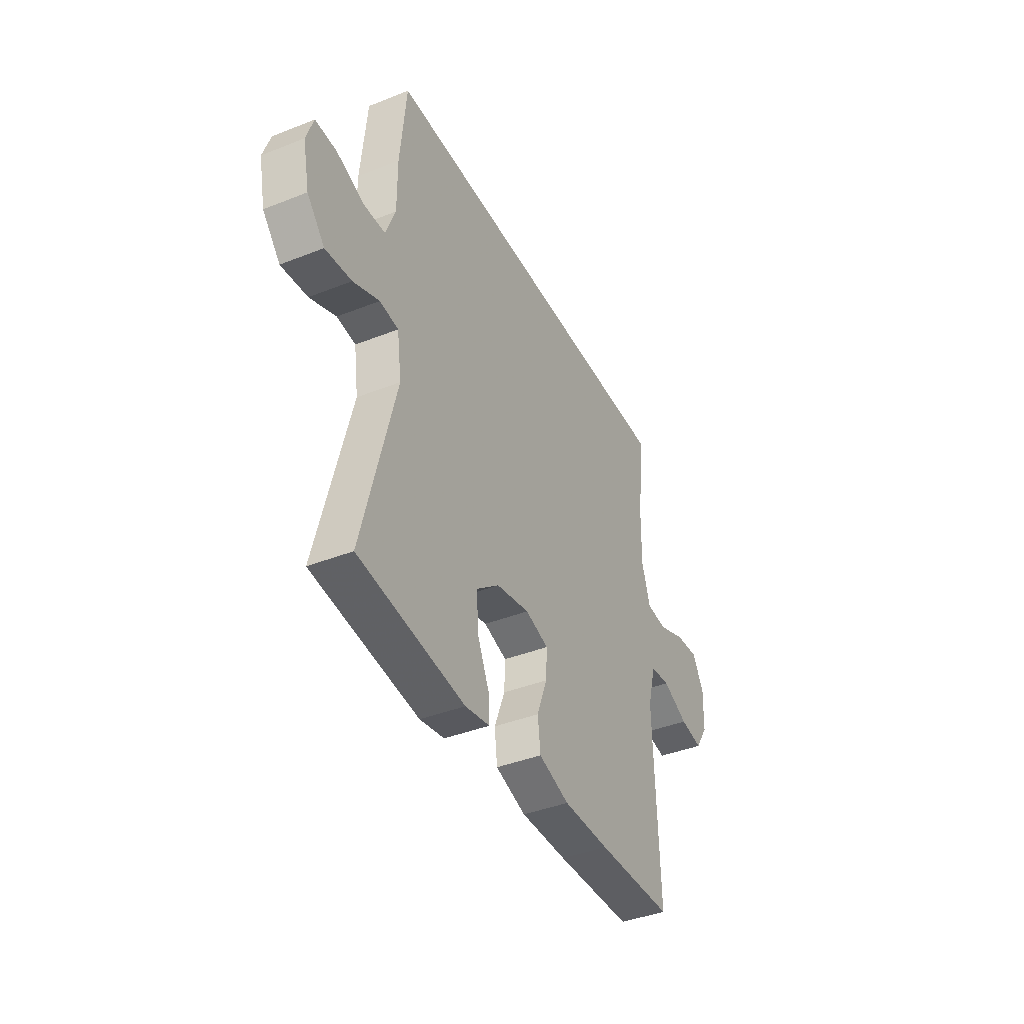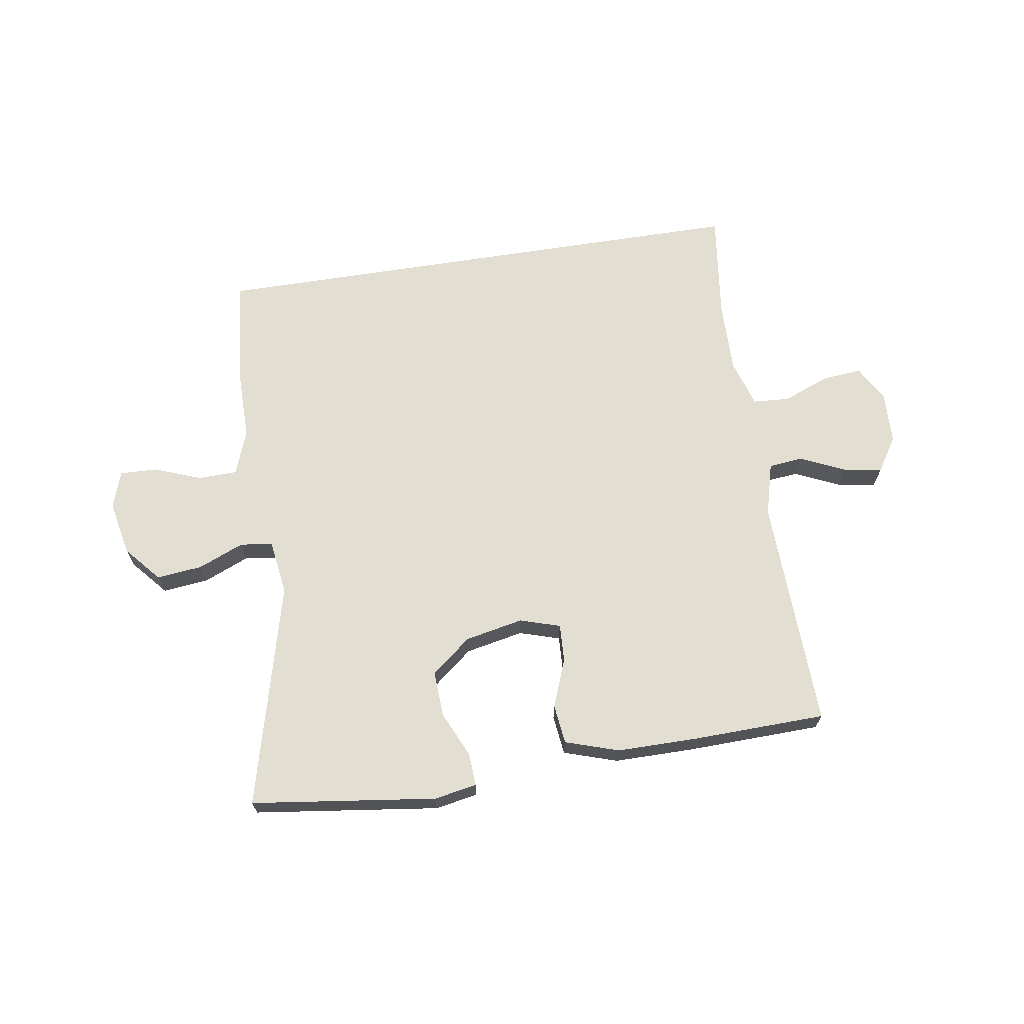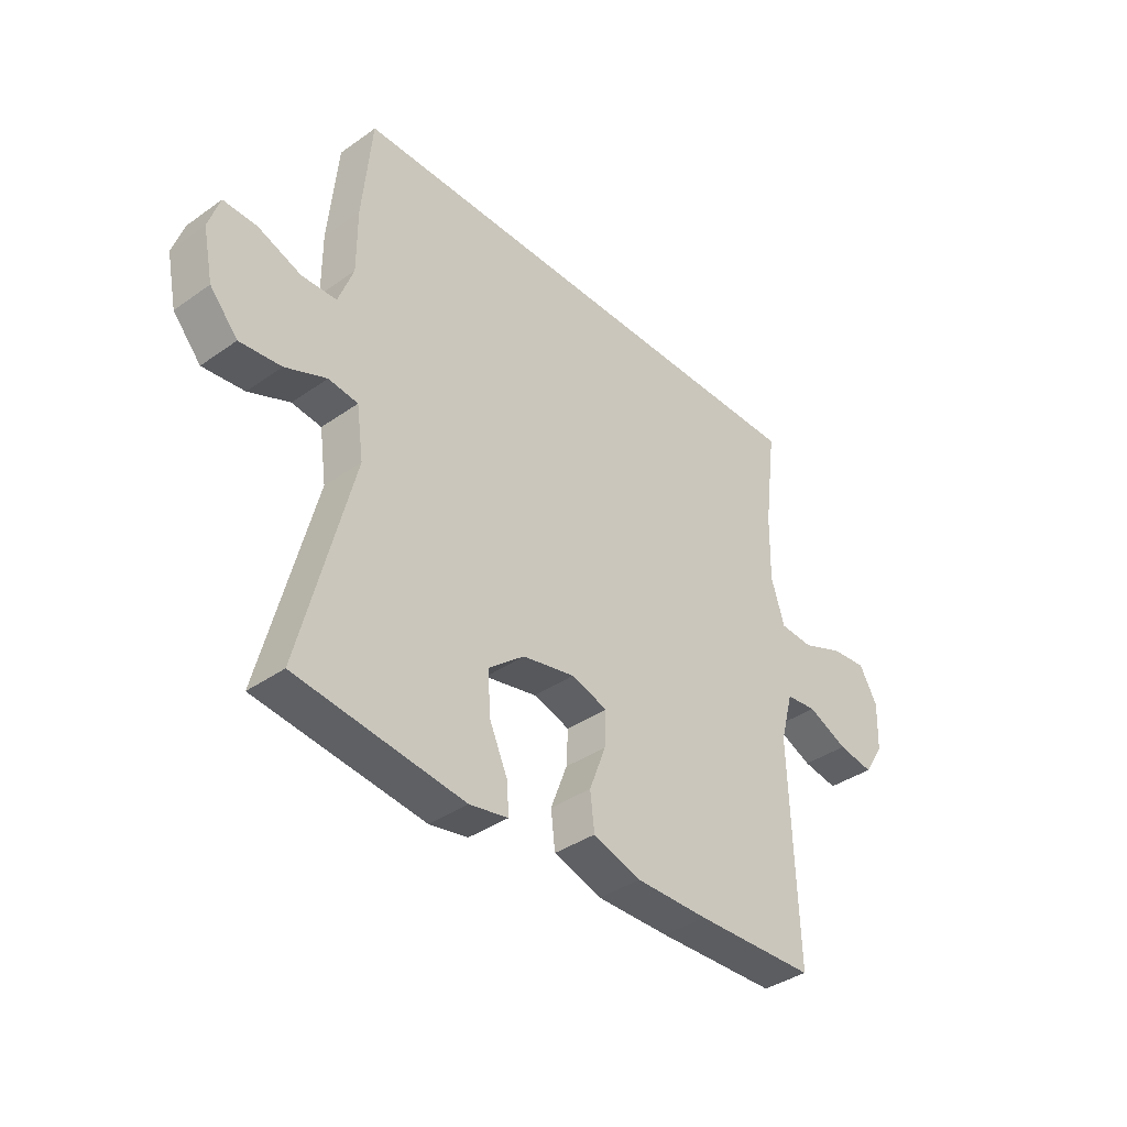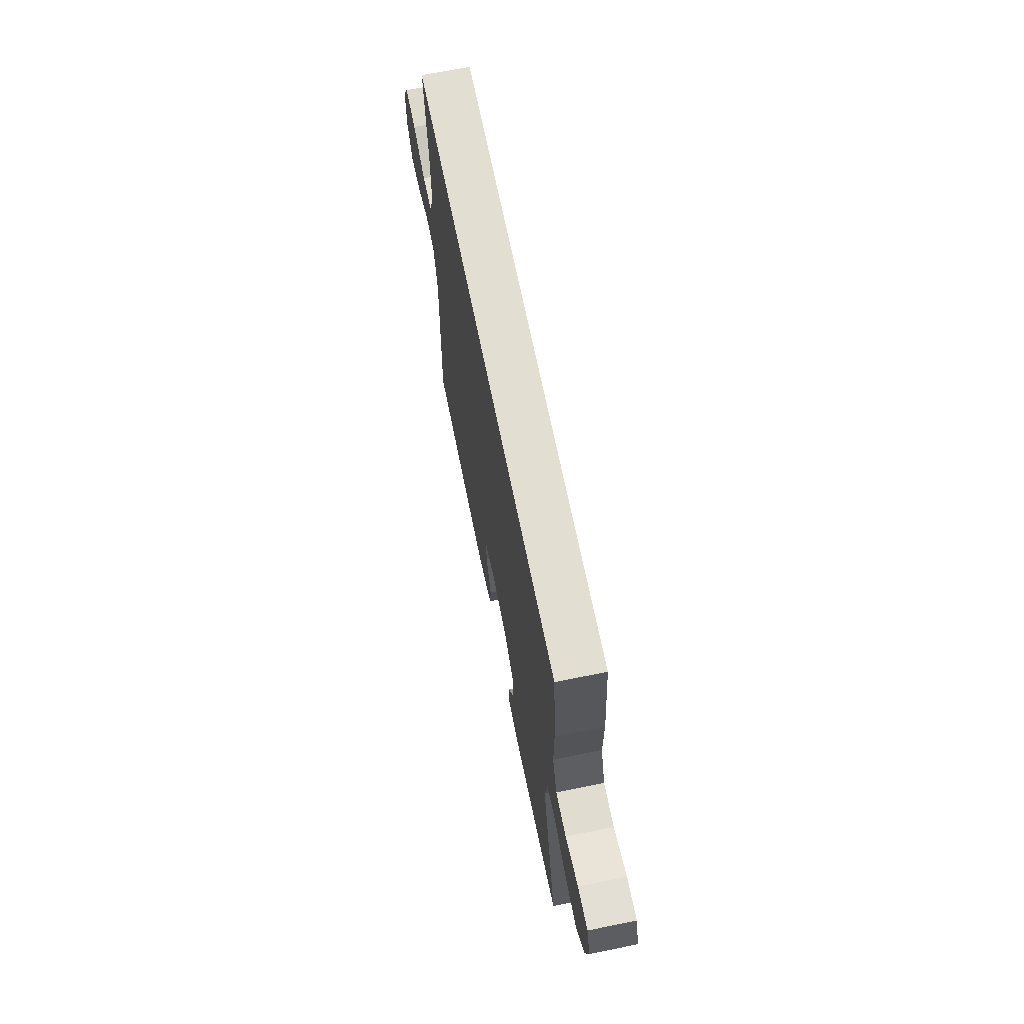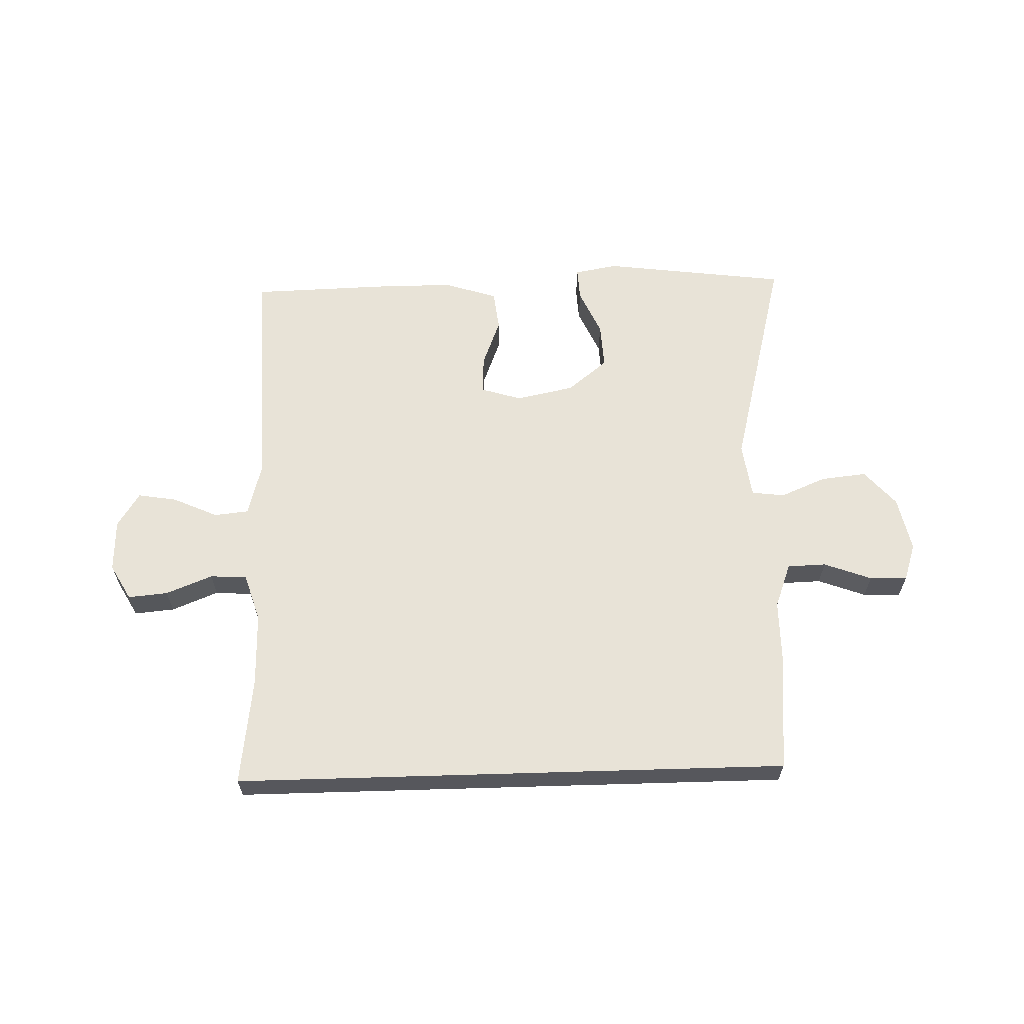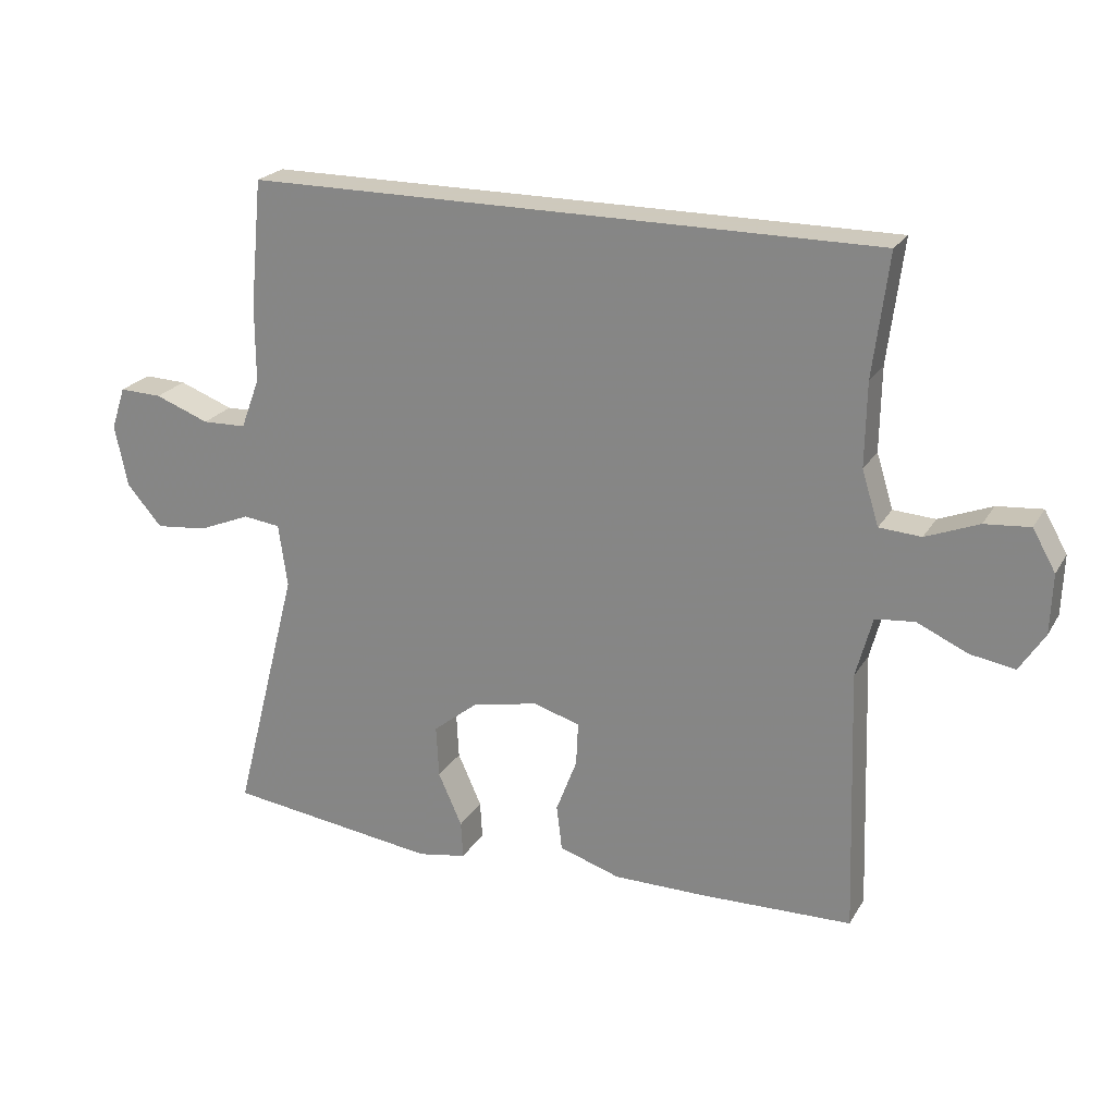
<metadata>
{"format":"obj","ext":"obj","renderer":"f3d","projection":"perspective","resolution":1024,"background":"white","views":[{"elev":-40.3,"azim":116.0,"up":"+Z"},{"elev":67.6,"azim":171.1,"up":"+Y"},{"elev":-37.9,"azim":131.9,"up":"+Z"},{"elev":67.9,"azim":78.6,"up":"+Z"},{"elev":62.4,"azim":-1.7,"up":"+Y"},{"elev":22.6,"azim":-156.7,"up":"+Z"}]}
</metadata>
<code>
v 0.5 0.07 -0.5
v 0.188 0.07 -0.541
v 0.116 0.07 -0.528
v 0.119 0.07 -0.473
v 0.154 0.07 -0.395
v 0.158 0.07 -0.318
v 0.091 0.07 -0.264
v -0.007 0.07 -0.244
v -0.075 0.07 -0.265
v -0.072 0.07 -0.329
v -0.041 0.07 -0.41
v -0.049 0.07 -0.477
v -0.139 0.07 -0.506
v -0.275 0.07 -0.506
v -0.5 0.07 -0.5
v -0.487 0.07 -0.108
v -0.511 0.07 -0.018
v -0.569 0.07 -0.012
v -0.644 0.07 -0.046
v -0.71 0.07 -0.057
v -0.747 0.07 0.001
v -0.75 0.07 0.089
v -0.716 0.07 0.149
v -0.649 0.07 0.143
v -0.571 0.07 0.112
v -0.509 0.07 0.116
v -0.484 0.07 0.196
v -0.486 0.07 0.319
v -0.509 0.07 0.5
v 0.421 0.07 0.5
v 0.439 0.07 0.313
v 0.439 0.07 0.198
v 0.467 0.07 0.123
v 0.532 0.07 0.121
v 0.612 0.07 0.151
v 0.675 0.07 0.153
v 0.696 0.07 0.09
v 0.677 0.07 -0.002
v 0.625 0.07 -0.062
v 0.548 0.07 -0.054
v 0.471 0.07 -0.022
v 0.416 0.07 -0.029
v 0.403 0.07 -0.122
v 0.5 0 -0.5
v 0.188 0 -0.541
v 0.116 0 -0.528
v 0.119 0 -0.473
v 0.154 0 -0.395
v 0.158 0 -0.318
v 0.091 0 -0.264
v -0.007 0 -0.244
v -0.075 0 -0.265
v -0.072 0 -0.329
v -0.041 0 -0.41
v -0.049 0 -0.477
v -0.139 0 -0.506
v -0.275 0 -0.506
v -0.5 0 -0.5
v -0.487 0 -0.108
v -0.511 0 -0.018
v -0.569 0 -0.012
v -0.644 0 -0.046
v -0.71 0 -0.057
v -0.747 0 0.001
v -0.75 0 0.089
v -0.716 0 0.149
v -0.649 0 0.143
v -0.571 0 0.112
v -0.509 0 0.116
v -0.484 0 0.196
v -0.486 0 0.319
v -0.509 0 0.5
v 0.421 0 0.5
v 0.439 0 0.313
v 0.439 0 0.198
v 0.467 0 0.123
v 0.532 0 0.121
v 0.612 0 0.151
v 0.675 0 0.153
v 0.696 0 0.09
v 0.677 0 -0.002
v 0.625 0 -0.062
v 0.548 0 -0.054
v 0.471 0 -0.022
v 0.416 0 -0.029
v 0.403 0 -0.122
f 38 39 40 41
f 36 37 38 41
f 34 35 36 41
f 33 34 41 42
f 32 33 42
f 31 32 42 43
f 28 29 30 31
f 27 28 31 43
f 22 23 24 25
f 22 25 26
f 21 22 26
f 18 19 20 21
f 18 21 26
f 17 18 26
f 16 17 26 27
f 14 15 16
f 10 11 12 13
f 9 10 13 14
f 2 3 4 5
f 2 5 6
f 1 2 6
f 43 1 6 7
f 9 14 16 27
f 8 9 27
f 7 8 27 43
f 84 83 82 81
f 84 81 80 79
f 84 79 78 77
f 85 84 77 76
f 85 76 75
f 86 85 75 74
f 74 73 72 71
f 86 74 71 70
f 68 67 66 65
f 69 68 65
f 69 65 64
f 64 63 62 61
f 69 64 61
f 69 61 60
f 70 69 60 59
f 59 58 57
f 56 55 54 53
f 57 56 53 52
f 48 47 46 45
f 49 48 45
f 49 45 44
f 50 49 44 86
f 70 59 57 52
f 70 52 51
f 86 70 51 50
f 1 44 45 2
f 2 45 46 3
f 3 46 47 4
f 4 47 48 5
f 5 48 49 6
f 6 49 50 7
f 7 50 51 8
f 8 51 52 9
f 9 52 53 10
f 10 53 54 11
f 11 54 55 12
f 12 55 56 13
f 13 56 57 14
f 14 57 58 15
f 15 58 59 16
f 16 59 60 17
f 17 60 61 18
f 18 61 62 19
f 19 62 63 20
f 20 63 64 21
f 21 64 65 22
f 22 65 66 23
f 23 66 67 24
f 24 67 68 25
f 25 68 69 26
f 26 69 70 27
f 27 70 71 28
f 28 71 72 29
f 29 72 73 30
f 30 73 74 31
f 31 74 75 32
f 32 75 76 33
f 33 76 77 34
f 34 77 78 35
f 35 78 79 36
f 36 79 80 37
f 37 80 81 38
f 38 81 82 39
f 39 82 83 40
f 40 83 84 41
f 41 84 85 42
f 42 85 86 43
f 43 86 44 1

</code>
